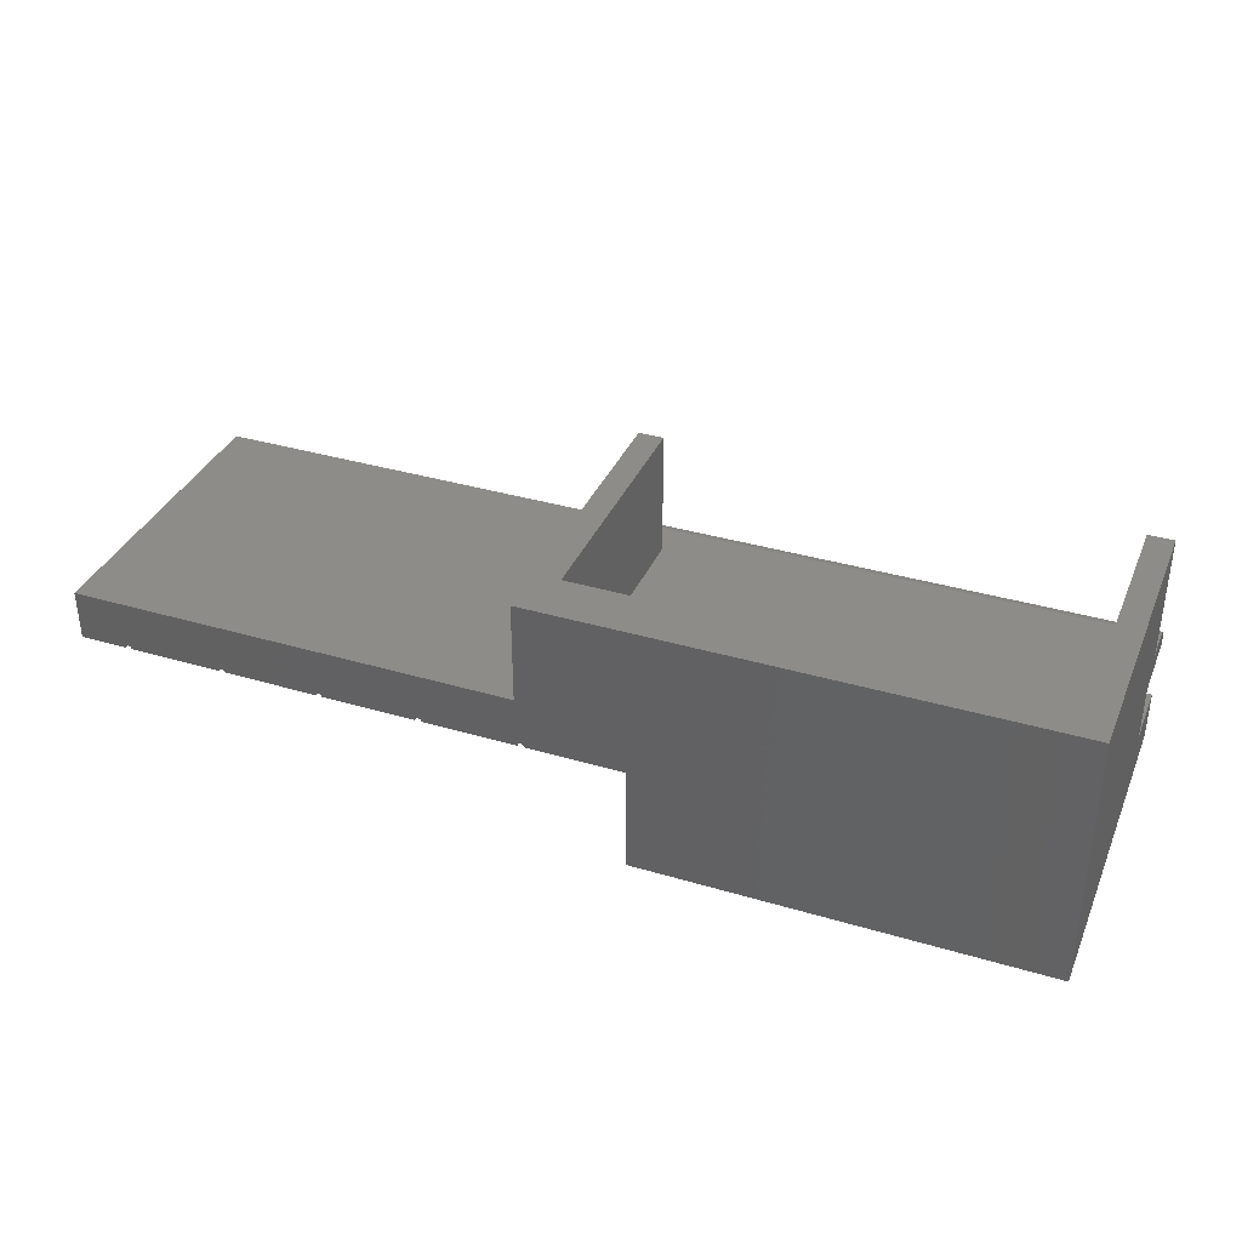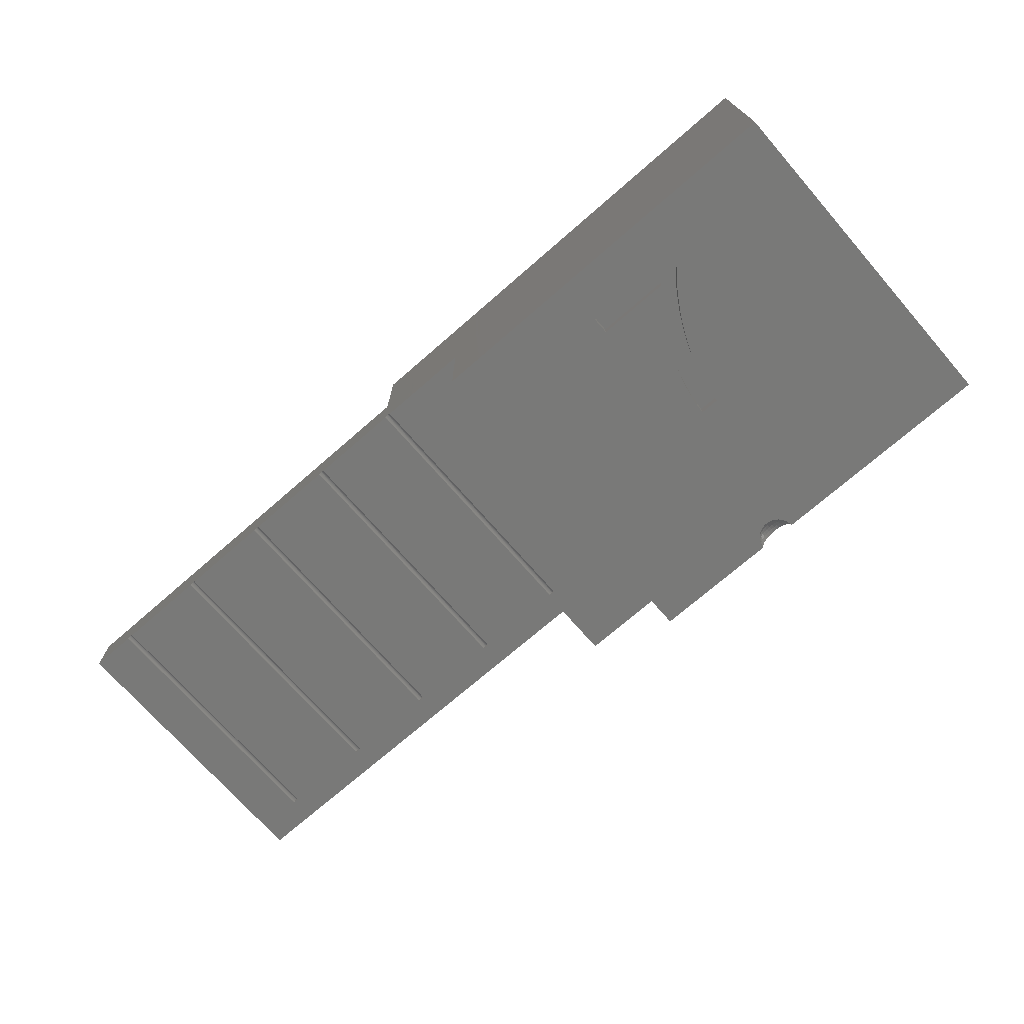
<metadata>
{"format":"stl","ext":"stl","renderer":"f3d","projection":"perspective","resolution":1024,"background":"white","views":[{"elev":35.9,"azim":-158.7,"up":"+Y"},{"elev":-71.8,"azim":-138.9,"up":"+Y"}]}
</metadata>
<code>
# stl→obj: 400 verts, 796 faces
v -1 0 9.258
v -1 6 10
v -1 6 -2
v -1 1 10
v -1 0.9945 11.25
v -1 1 11.25
v -1 0 11.25
v -1 0.9945 11.35
v -1 0.9511 11.56
v -1 0.866 11.75
v -1 0.7431 11.92
v -1 0.5878 12.06
v -1 0.4067 12.16
v -1 -4.25 -2
v -1 -2.25 9.258
v -1 -4.25 12.02
v -1 -2.25 12.02
v -1 0.2079 12.23
v -1 0 12.25
v 19.02 1 10
v 36.67 2 10
v 19.02 2 10
v 36.67 0 10
v 19.02 0 10
v 18.02 6 10
v 19.02 6 10
v 18.02 1 10
v 0 1 10
v 0 6 10
v 19.02 6 -2
v 19.02 2 -2
v 14.87 -4.25 -2
v 14.87 0 -2
v 34.79 0.02599 -2
v 36.67 0 -2
v 34.8 0 -2
v 34.78 0.05084 -2
v 34.77 0.07347 -2
v 34.75 0.09289 -2
v 36.67 2 -2
v 34.73 0.1083 -2
v 34.71 0.1189 -2
v 34.68 0.1243 -2
v 34.66 0.1243 -2
v 34.63 0.1189 -2
v 34.61 0.1083 -2
v 30.77 0.1083 -2
v 34.59 0.09289 -2
v 30.84 0 -2
v 34.55 0.02599 -2
v 34.55 0 -2
v 30.83 0.02599 -2
v 34.56 0.05084 -2
v 30.82 0.05084 -2
v 34.57 0.07347 -2
v 30.81 0.07347 -2
v 30.79 0.09289 -2
v 30.75 0.1189 -2
v 30.72 0.1243 -2
v 30.7 0.1243 -2
v 26.76 0.1243 -2
v 30.67 0.1189 -2
v 26.88 0 -2
v 30.59 0.02599 -2
v 30.59 0 -2
v 26.87 0.02599 -2
v 30.6 0.05084 -2
v 26.86 0.05084 -2
v 30.61 0.07347 -2
v 26.85 0.07347 -2
v 30.63 0.09289 -2
v 26.83 0.09289 -2
v 30.65 0.1083 -2
v 26.81 0.1083 -2
v 26.79 0.1189 -2
v 26.74 0.1243 -2
v 22.91 0 -2
v 26.63 0.02599 -2
v 26.62 0 -2
v 22.91 0.02599 -2
v 26.64 0.05084 -2
v 22.9 0.05084 -2
v 26.65 0.07347 -2
v 22.89 0.07347 -2
v 26.67 0.09289 -2
v 22.87 0.09289 -2
v 26.69 0.1083 -2
v 22.85 0.1083 -2
v 26.71 0.1189 -2
v 22.83 0.1189 -2
v 22.8 0.1243 -2
v 22.78 0.1243 -2
v 22.75 0.1189 -2
v 22.73 0.1083 -2
v 22.71 0.09289 -2
v 22.69 0.07347 -2
v 22.68 0.05084 -2
v 18.94 0.05084 -2
v 22.67 0.02599 -2
v 18.95 0.02599 -2
v 22.66 0 -2
v 18.95 0 -2
v 18.93 0.07347 -2
v 18.91 0.09289 -2
v 18.89 0.1083 -2
v 18.87 0.1189 -2
v 18.84 0.1243 -2
v 18.82 0.1243 -2
v 18.79 0.1189 -2
v 18.77 0.1083 -2
v 18.75 0.09289 -2
v 18.73 0.07347 -2
v 18.72 0.05084 -2
v 18.71 0.02599 -2
v 18.7 0 -2
v 34.55 0 9
v 30.84 0 9
v 30.59 0 9
v 26.88 0 9
v 26.62 0 9
v 22.91 0 9
v 22.66 0 9
v 18.95 0 9
v 18.7 0 9
v 14.87 0 9.258
v 19.02 0 11.25
v 34.8 0 9
v 18.02 6 0
v 0 6 0
v 18.95 0.02599 9
v 18.82 0.1243 9
v 18.79 0.1189 9
v 18.91 0.09289 9
v 18.89 0.1083 9
v 18.73 0.07347 9
v 18.75 0.09289 9
v 18.77 0.1083 9
v 18.93 0.07347 9
v 18.94 0.05084 9
v 18.87 0.1189 9
v 18.84 0.1243 9
v 18.71 0.02599 9
v 18.72 0.05084 9
v 22.89 0.07347 9
v 22.9 0.05084 9
v 22.87 0.09289 9
v 22.83 0.1189 9
v 22.8 0.1243 9
v 22.73 0.1083 9
v 22.71 0.09289 9
v 22.67 0.02599 9
v 22.68 0.05084 9
v 22.69 0.07347 9
v 22.85 0.1083 9
v 22.78 0.1243 9
v 22.75 0.1189 9
v 22.91 0.02599 9
v 26.85 0.07347 9
v 26.86 0.05084 9
v 26.83 0.09289 9
v 26.76 0.1243 9
v 26.74 0.1243 9
v 26.79 0.1189 9
v 26.69 0.1083 9
v 26.67 0.09289 9
v 26.63 0.02599 9
v 26.64 0.05084 9
v 26.65 0.07347 9
v 26.87 0.02599 9
v 26.81 0.1083 9
v 26.71 0.1189 9
v 30.83 0.02599 9
v 30.59 0.02599 9
v 30.72 0.1243 9
v 30.7 0.1243 9
v 30.79 0.09289 9
v 30.81 0.07347 9
v 30.82 0.05084 9
v 30.65 0.1083 9
v 30.63 0.09289 9
v 30.67 0.1189 9
v 30.77 0.1083 9
v 30.75 0.1189 9
v 30.6 0.05084 9
v 30.61 0.07347 9
v 34.79 0.02599 9
v 34.55 0.02599 9
v 34.68 0.1243 9
v 34.66 0.1243 9
v 34.75 0.09289 9
v 34.77 0.07347 9
v 34.78 0.05084 9
v 34.61 0.1083 9
v 34.59 0.09289 9
v 34.63 0.1189 9
v 34.73 0.1083 9
v 34.71 0.1189 9
v 34.56 0.05084 9
v 34.57 0.07347 9
v 0 1 0
v 18.02 1 0
v 19.02 0.9945 11.35
v 19.02 0.9511 11.56
v 19.02 0.4067 12.16
v 19.02 0.5878 12.06
v 19.02 0.9945 11.25
v 19.02 0 12.25
v 19.02 0.2079 12.23
v 19.02 0.7431 11.92
v 19.02 0.866 11.75
v 19.02 1 11.25
v 9.744 -4.094 12.02
v 14.87 -4.25 12.02
v 14.87 -2.25 12.02
v 9.76 -4.25 12.02
v 9.695 -3.945 12.02
v 9.617 -3.809 12.02
v 9.512 -3.693 12.02
v 9.385 -3.6 12.02
v 9.242 -3.537 12.02
v 9.088 -3.504 12.02
v 8.932 -3.504 12.02
v 8.778 -3.537 12.02
v 8.635 -3.6 12.02
v 8.508 -3.693 12.02
v 8.403 -3.809 12.02
v 8.325 -3.945 12.02
v 8.276 -4.094 12.02
v 8.26 -4.25 12.02
v 14.87 -2.25 9.258
v 8.276 -4.25 11.86
v 8.325 -4.25 11.71
v 7.216 -4.25 5.752
v 8.403 -4.25 11.58
v 8.508 -4.25 11.46
v 8.635 -4.25 11.37
v 8.778 -4.25 11.31
v 7.969 -4.25 5.752
v 8.932 -4.25 11.27
v 7.176 -4.25 5.316
v 7.116 -4.25 4.897
v 7.036 -4.25 4.496
v 6.936 -4.25 4.113
v 6.767 -4.25 3.585
v 6.567 -4.25 3.065
v 6.335 -4.25 2.552
v 6.071 -4.25 2.046
v 5.791 -4.25 1.568
v 5.509 -4.25 1.141
v 5.226 -4.25 0.7627
v 4.942 -4.25 0.4346
v 4.942 -4.25 -0.135
v 8.803 -4.25 -0.135
v 9.744 -4.25 11.86
v 9.695 -4.25 11.71
v 9.617 -4.25 11.58
v 9.512 -4.25 11.46
v 9.385 -4.25 11.37
v 9.242 -4.25 11.31
v 9.088 -4.25 11.27
v 7.947 -4.25 5.382
v 7.894 -4.25 4.975
v 8.803 -4.25 0.5689
v 7.809 -4.25 4.532
v 7.693 -4.25 4.052
v 7.546 -4.25 3.558
v 7.371 -4.25 3.073
v 7.167 -4.25 2.597
v 6.934 -4.25 2.129
v 6.683 -4.25 1.685
v 6.424 -4.25 1.276
v 6.157 -4.25 0.9045
v 5.882 -4.25 0.5689
v 9.604 -4.124 11.58
v 9.68 -4.108 11.71
v 9.564 -4.003 11.58
v 9.416 -3.955 11.46
v 9.346 -3.877 11.46
v 9.313 -4.03 11.37
v 8.604 -3.955 11.46
v 8.604 -3.799 11.58
v 8.519 -3.893 11.58
v 8.798 -4.156 11.31
v 8.822 -4.114 11.31
v 8.667 -4.097 11.37
v 9.126 -3.893 11.37
v 9.062 -3.751 11.46
v 9.049 -3.877 11.37
v 9.468 -4.046 11.46
v 8.643 -3.615 11.86
v 9.313 -3.725 11.58
v 9.222 -3.598 11.71
v 9.197 -3.673 11.58
v 9.237 -3.552 11.86
v 9.087 -3.52 11.86
v 8.384 -3.971 11.71
v 8.34 -3.952 11.86
v 8.292 -4.097 11.86
v 9.501 -4.146 11.46
v 9.261 -3.815 11.46
v 9.197 -3.925 11.37
v 9.353 -4.097 11.37
v 9.237 -4.202 11.31
v 9.377 -4.172 11.37
v 9.222 -4.156 11.31
v 8.416 -4.124 11.58
v 8.456 -4.003 11.58
v 8.552 -3.741 11.71
v 8.456 -3.847 11.71
v 8.667 -3.657 11.71
v 8.798 -3.598 11.71
v 8.519 -3.705 11.86
v 9.604 -3.819 11.86
v 9.728 -4.097 11.86
v 9.68 -3.952 11.86
v 9.564 -3.847 11.71
v 9.416 -3.799 11.58
v 9.468 -3.741 11.71
v 9.353 -3.657 11.71
v 9.165 -3.773 11.46
v 9.073 -4.204 11.27
v 9.197 -4.114 11.31
v 9.062 -4.192 11.27
v 8.519 -4.146 11.46
v 8.855 -3.773 11.46
v 8.958 -3.751 11.46
v 8.822 -3.673 11.58
v 9.082 -3.569 11.71
v 9.073 -3.647 11.58
v 8.947 -3.647 11.58
v 8.34 -4.108 11.71
v 8.759 -3.815 11.46
v 9.501 -3.705 11.86
v 9.501 -3.893 11.58
v 8.933 -4.234 11.27
v 8.783 -4.202 11.31
v 8.707 -3.725 11.58
v 8.552 -4.046 11.46
v 8.894 -3.893 11.37
v 8.822 -3.925 11.37
v 8.933 -3.52 11.86
v 8.416 -3.819 11.86
v 8.783 -3.552 11.86
v 9.636 -3.971 11.71
v 8.643 -4.172 11.37
v 8.707 -4.03 11.37
v 8.759 -3.971 11.37
v 8.674 -3.877 11.46
v 9.034 -4.02 11.31
v 8.938 -4.03 11.31
v 8.986 -4.02 11.31
v 9.082 -4.218 11.27
v 8.947 -4.204 11.27
v 8.938 -3.569 11.71
v 8.855 -4.078 11.31
v 8.986 -4.175 11.27
v 9.126 -4.049 11.31
v 9.261 -3.971 11.37
v 9.082 -4.03 11.31
v 9.165 -4.078 11.31
v 9.049 -4.182 11.27
v 8.971 -3.877 11.37
v 8.894 -4.049 11.31
v 9.034 -4.175 11.27
v 9.087 -4.234 11.27
v 9.377 -3.615 11.86
v 8.971 -4.182 11.27
v 9.018 -4.172 11.27
v 8.938 -4.218 11.27
v 9.002 -4.172 11.27
v 8.958 -4.192 11.27
v 7.216 -3.75 5.752
v 7.947 -3.75 5.382
v 7.969 -3.75 5.752
v 7.176 -3.75 5.316
v 7.894 -3.75 4.975
v 7.116 -3.75 4.897
v 7.809 -3.75 4.532
v 7.036 -3.75 4.496
v 7.693 -3.75 4.052
v 6.936 -3.75 4.113
v 7.546 -3.75 3.558
v 6.767 -3.75 3.585
v 7.371 -3.75 3.073
v 6.567 -3.75 3.065
v 7.167 -3.75 2.597
v 6.335 -3.75 2.552
v 6.934 -3.75 2.129
v 6.071 -3.75 2.046
v 6.683 -3.75 1.685
v 6.424 -3.75 1.276
v 5.791 -3.75 1.568
v 6.157 -3.75 0.9045
v 5.509 -3.75 1.141
v 5.882 -3.75 0.5689
v 5.226 -3.75 0.7627
v 4.942 -3.75 0.4346
v 4.942 -3.75 -0.135
v 8.803 -3.75 -0.135
v 8.803 -3.75 0.5689
f 1 2 3
f 4 5 6
f 7 8 5
f 7 5 4
f 8 7 9
f 9 7 10
f 10 7 11
f 11 7 12
f 12 7 13
f 7 4 1
f 2 1 4
f 14 1 3
f 1 14 15
f 16 15 14
f 15 16 17
f 13 7 18
f 18 7 19
f 20 21 22
f 21 20 23
f 23 20 24
f 25 22 26
f 27 22 25
f 22 27 20
f 2 28 29
f 28 2 4
f 22 30 26
f 30 22 31
f 32 14 33
f 34 35 36
f 37 35 34
f 38 35 37
f 39 35 38
f 35 39 40
f 41 40 39
f 42 40 41
f 43 40 42
f 44 40 43
f 45 40 44
f 46 40 45
f 47 46 48
f 49 50 51
f 52 50 49
f 50 52 53
f 54 53 52
f 53 54 55
f 56 55 54
f 55 56 48
f 57 48 56
f 47 48 57
f 46 47 40
f 58 40 47
f 59 40 58
f 60 40 59
f 61 60 62
f 63 64 65
f 66 64 63
f 64 66 67
f 68 67 66
f 67 68 69
f 70 69 68
f 69 70 71
f 72 71 70
f 71 72 73
f 74 73 72
f 73 74 62
f 75 62 74
f 61 62 75
f 60 61 40
f 31 61 76
f 77 78 79
f 80 78 77
f 78 80 81
f 82 81 80
f 81 82 83
f 84 83 82
f 83 84 85
f 86 85 84
f 85 86 87
f 88 87 86
f 87 88 89
f 90 89 88
f 31 89 90
f 89 31 76
f 31 90 91
f 31 91 92
f 61 31 40
f 93 31 92
f 94 31 93
f 95 31 94
f 96 31 95
f 97 31 96
f 98 97 99
f 100 99 101
f 100 101 102
f 99 100 98
f 97 98 31
f 103 31 98
f 104 31 103
f 105 31 104
f 106 31 105
f 107 31 106
f 108 31 107
f 109 31 108
f 110 31 109
f 111 31 110
f 112 31 111
f 31 112 33
f 33 112 113
f 33 113 114
f 33 114 115
f 31 33 30
f 3 33 14
f 33 3 30
f 49 116 117
f 116 49 51
f 63 118 119
f 118 63 65
f 77 120 121
f 120 77 79
f 102 122 123
f 122 102 101
f 33 124 125
f 124 33 115
f 125 126 7
f 125 7 1
f 126 125 24
f 124 24 125
f 24 124 123
f 24 123 122
f 121 24 122
f 120 24 121
f 119 24 120
f 24 119 23
f 118 23 119
f 117 23 118
f 116 23 117
f 127 23 116
f 35 127 36
f 127 35 23
f 26 128 25
f 128 30 129
f 30 128 26
f 129 2 29
f 129 3 2
f 3 129 30
f 23 40 21
f 40 23 35
f 40 22 21
f 22 40 31
f 102 130 100
f 130 102 123
f 109 131 132
f 131 109 108
f 105 133 134
f 133 105 104
f 135 111 136
f 111 135 112
f 111 137 136
f 137 111 110
f 98 138 103
f 138 98 139
f 100 139 98
f 139 100 130
f 103 133 104
f 133 103 138
f 107 140 141
f 140 107 106
f 108 141 131
f 141 108 107
f 106 134 140
f 134 106 105
f 142 113 143
f 113 142 114
f 143 112 135
f 112 143 113
f 124 114 142
f 114 124 115
f 123 139 130
f 123 138 139
f 123 133 138
f 123 134 133
f 123 140 134
f 123 141 140
f 123 131 141
f 123 132 131
f 123 137 132
f 123 136 137
f 123 135 136
f 123 143 135
f 123 142 143
f 142 123 124
f 110 132 137
f 132 110 109
f 82 144 84
f 144 82 145
f 84 146 86
f 146 84 144
f 91 147 148
f 147 91 90
f 95 149 150
f 149 95 94
f 151 97 152
f 97 151 99
f 153 95 150
f 95 153 96
f 88 146 154
f 146 88 86
f 93 155 156
f 155 93 92
f 90 154 147
f 154 90 88
f 152 96 153
f 96 152 97
f 94 156 149
f 156 94 93
f 77 157 80
f 157 77 121
f 80 145 82
f 145 80 157
f 92 148 155
f 148 92 91
f 121 145 157
f 121 144 145
f 121 146 144
f 121 154 146
f 121 147 154
f 121 148 147
f 121 155 148
f 121 156 155
f 121 149 156
f 121 150 149
f 121 153 150
f 121 152 153
f 121 151 152
f 151 121 122
f 122 99 151
f 99 122 101
f 68 158 70
f 158 68 159
f 70 160 72
f 160 70 158
f 76 161 162
f 161 76 61
f 61 163 161
f 163 61 75
f 85 164 165
f 164 85 87
f 166 81 167
f 81 166 78
f 168 85 165
f 85 168 83
f 66 159 68
f 159 66 169
f 74 160 170
f 160 74 72
f 89 162 171
f 162 89 76
f 75 170 163
f 170 75 74
f 167 83 168
f 83 167 81
f 87 171 164
f 171 87 89
f 63 169 66
f 169 63 119
f 119 159 169
f 119 158 159
f 119 160 158
f 119 170 160
f 119 163 170
f 119 161 163
f 119 162 161
f 119 171 162
f 119 164 171
f 119 165 164
f 119 168 165
f 119 167 168
f 119 166 167
f 166 119 120
f 120 78 166
f 78 120 79
f 49 172 52
f 172 49 117
f 118 64 173
f 64 118 65
f 60 174 175
f 174 60 59
f 56 176 57
f 176 56 177
f 52 178 54
f 178 52 172
f 71 179 180
f 179 71 73
f 73 181 179
f 181 73 62
f 54 177 56
f 177 54 178
f 58 182 183
f 182 58 47
f 59 183 174
f 183 59 58
f 47 176 182
f 176 47 57
f 184 69 185
f 69 184 67
f 185 71 180
f 71 185 69
f 173 67 184
f 67 173 64
f 117 178 172
f 117 177 178
f 117 176 177
f 117 182 176
f 117 183 182
f 117 174 183
f 117 175 174
f 117 181 175
f 117 179 181
f 117 180 179
f 117 185 180
f 117 184 185
f 117 173 184
f 173 117 118
f 62 175 181
f 175 62 60
f 36 186 34
f 186 36 127
f 116 50 187
f 50 116 51
f 44 188 189
f 188 44 43
f 38 190 39
f 190 38 191
f 34 192 37
f 192 34 186
f 48 193 194
f 193 48 46
f 46 195 193
f 195 46 45
f 37 191 38
f 191 37 192
f 42 196 197
f 196 42 41
f 43 197 188
f 197 43 42
f 41 190 196
f 190 41 39
f 198 55 199
f 55 198 53
f 199 48 194
f 48 199 55
f 187 53 198
f 53 187 50
f 127 192 186
f 127 191 192
f 127 190 191
f 127 196 190
f 127 197 196
f 127 188 197
f 127 189 188
f 127 195 189
f 127 193 195
f 127 194 193
f 127 199 194
f 127 198 199
f 127 187 198
f 187 127 116
f 45 189 195
f 189 45 44
f 28 129 29
f 129 28 200
f 201 25 128
f 25 201 27
f 129 201 128
f 201 129 200
f 201 28 27
f 28 201 200
f 202 9 203
f 9 202 8
f 12 204 205
f 204 12 13
f 206 8 202
f 8 206 5
f 18 207 208
f 207 18 19
f 11 205 209
f 205 11 12
f 203 10 210
f 10 203 9
f 210 11 209
f 11 210 10
f 126 202 203
f 206 20 211
f 202 126 206
f 126 203 210
f 126 210 209
f 126 209 205
f 126 205 204
f 126 204 208
f 126 208 207
f 206 126 20
f 20 126 24
f 13 208 204
f 208 13 18
f 7 207 19
f 207 7 126
f 6 206 211
f 206 6 5
f 27 211 20
f 211 27 6
f 28 6 27
f 6 28 4
f 212 213 214
f 213 212 215
f 214 216 212
f 214 217 216
f 214 218 217
f 214 219 218
f 214 220 219
f 214 221 220
f 214 222 221
f 17 222 214
f 17 223 222
f 17 224 223
f 17 225 224
f 17 226 225
f 17 227 226
f 17 228 227
f 16 228 17
f 228 16 229
f 214 213 230
f 230 33 125
f 32 230 213
f 230 32 33
f 16 231 229
f 16 232 231
f 233 232 16
f 232 233 234
f 234 233 235
f 235 233 236
f 236 233 237
f 237 238 239
f 238 237 233
f 16 240 233
f 16 241 240
f 16 242 241
f 16 243 242
f 16 244 243
f 16 245 244
f 16 246 245
f 16 247 246
f 16 248 247
f 16 249 248
f 16 250 249
f 16 251 250
f 14 251 16
f 252 14 253
f 251 14 252
f 254 213 215
f 255 213 254
f 256 213 255
f 257 213 256
f 238 257 258
f 238 258 259
f 238 259 260
f 239 238 260
f 257 238 213
f 261 213 238
f 32 261 262
f 263 262 264
f 263 264 265
f 263 265 266
f 263 266 267
f 263 267 268
f 263 268 269
f 263 269 270
f 263 270 271
f 263 271 272
f 263 272 273
f 262 263 32
f 32 263 253
f 261 32 213
f 32 253 14
f 274 275 276
f 277 278 279
f 280 281 282
f 283 284 285
f 286 287 288
f 289 276 277
f 290 223 224
f 291 292 293
f 294 220 295
f 296 297 298
f 257 256 299
f 278 300 301
f 299 289 302
f 303 304 305
f 306 307 296
f 281 308 309
f 310 311 290
f 312 224 225
f 216 217 313
f 298 228 229
f 297 226 227
f 314 216 315
f 315 313 316
f 317 318 319
f 274 276 299
f 291 293 320
f 321 322 323
f 324 306 234
f 308 290 312
f 325 326 327
f 292 328 329
f 320 293 287
f 327 330 311
f 232 331 298
f 298 227 228
f 290 224 312
f 254 314 255
f 314 315 275
f 325 327 332
f 315 216 313
f 318 333 319
f 326 329 330
f 329 326 287
f 334 317 277
f 313 217 333
f 316 318 317
f 334 316 317
f 289 277 302
f 299 276 289
f 335 283 336
f 312 225 226
f 327 311 310
f 332 337 281
f 324 338 306
f 317 291 300
f 339 325 340
f 332 327 337
f 292 295 328
f 259 258 303
f 341 222 223
f 342 312 226
f 343 223 290
f 343 341 223
f 215 212 254
f 255 275 274
f 275 344 276
f 283 285 345
f 338 282 307
f 331 296 298
f 346 280 338
f 338 307 306
f 338 280 282
f 231 298 229
f 232 298 231
f 237 336 345
f 293 329 287
f 293 292 329
f 317 319 291
f 291 319 292
f 316 333 318
f 316 313 333
f 305 279 322
f 256 255 274
f 256 274 299
f 347 332 348
f 236 345 324
f 336 283 345
f 296 342 297
f 282 281 309
f 307 282 296
f 342 226 297
f 278 317 300
f 277 317 278
f 286 288 349
f 350 351 339
f 348 332 281
f 284 347 346
f 305 322 352
f 217 218 333
f 341 221 222
f 221 341 295
f 337 327 310
f 337 310 281
f 346 347 280
f 353 284 283
f 345 285 338
f 345 338 324
f 234 306 331
f 234 331 232
f 235 324 234
f 326 330 327
f 354 295 341
f 295 354 328
f 301 300 320
f 300 291 320
f 276 316 334
f 276 334 277
f 344 316 276
f 255 314 275
f 353 355 284
f 284 346 285
f 356 351 350
f 236 324 235
f 306 296 331
f 297 227 298
f 310 290 308
f 281 310 308
f 301 286 357
f 358 278 301
f 301 320 286
f 286 320 287
f 357 286 359
f 360 357 361
f 339 326 325
f 287 362 288
f 362 287 326
f 350 339 340
f 340 325 332
f 347 348 280
f 348 281 280
f 302 279 305
f 302 277 279
f 259 303 260
f 304 302 305
f 308 312 309
f 309 312 342
f 285 346 338
f 363 340 347
f 330 328 354
f 328 330 329
f 311 343 290
f 311 341 343
f 314 212 216
f 254 212 314
f 344 315 316
f 275 315 344
f 340 332 347
f 363 350 340
f 357 359 364
f 237 345 236
f 239 335 237
f 309 342 296
f 282 309 296
f 279 278 358
f 279 358 322
f 358 301 357
f 359 286 349
f 356 350 363
f 288 351 349
f 351 288 362
f 362 326 339
f 351 362 339
f 355 363 347
f 284 355 347
f 304 299 302
f 257 299 304
f 303 305 352
f 365 303 352
f 292 294 295
f 366 294 292
f 220 221 295
f 330 354 311
f 354 341 311
f 367 356 363
f 260 303 365
f 335 336 237
f 360 358 357
f 322 358 360
f 359 349 364
f 364 349 368
f 258 304 303
f 258 257 304
f 218 219 366
f 333 218 366
f 369 353 283
f 349 370 368
f 370 349 351
f 352 322 321
f 352 260 365
f 321 260 352
f 323 260 321
f 361 260 323
f 364 260 361
f 368 260 364
f 370 260 368
f 356 260 370
f 367 260 356
f 371 260 367
f 353 260 371
f 369 260 353
f 335 260 369
f 260 335 239
f 323 360 361
f 322 360 323
f 366 220 294
f 366 219 220
f 353 371 355
f 367 363 355
f 335 369 283
f 370 351 356
f 361 357 364
f 333 366 319
f 319 366 292
f 371 367 355
f 1 230 125
f 230 1 15
f 230 17 214
f 17 230 15
f 372 373 374
f 375 373 372
f 375 376 373
f 377 376 375
f 377 378 376
f 379 378 377
f 380 379 381
f 379 380 378
f 382 381 383
f 381 382 380
f 383 384 382
f 385 384 383
f 385 386 384
f 387 386 385
f 387 388 386
f 389 388 387
f 389 390 388
f 391 389 392
f 389 391 390
f 393 392 394
f 392 393 391
f 395 394 396
f 394 395 393
f 397 395 396
f 398 395 397
f 395 398 399
f 395 399 400
f 240 377 375
f 377 240 241
f 241 379 377
f 379 241 242
f 242 381 379
f 381 242 243
f 243 383 381
f 383 243 244
f 244 385 383
f 385 244 245
f 245 387 385
f 387 245 246
f 246 389 387
f 389 246 247
f 247 392 389
f 392 247 248
f 248 394 392
f 394 248 249
f 249 396 394
f 396 249 250
f 250 397 396
f 397 250 251
f 251 398 397
f 398 251 252
f 398 253 399
f 253 398 252
f 253 400 399
f 400 253 263
f 273 400 263
f 400 273 395
f 273 393 395
f 393 273 272
f 272 391 393
f 391 272 271
f 271 390 391
f 390 271 270
f 270 388 390
f 388 270 269
f 269 386 388
f 386 269 268
f 268 384 386
f 384 268 267
f 267 382 384
f 382 267 266
f 266 380 382
f 380 266 265
f 265 378 380
f 378 265 264
f 264 376 378
f 376 264 262
f 262 373 376
f 373 262 261
f 261 374 373
f 374 261 238
f 233 374 238
f 374 233 372
f 233 375 372
f 375 233 240

</code>
